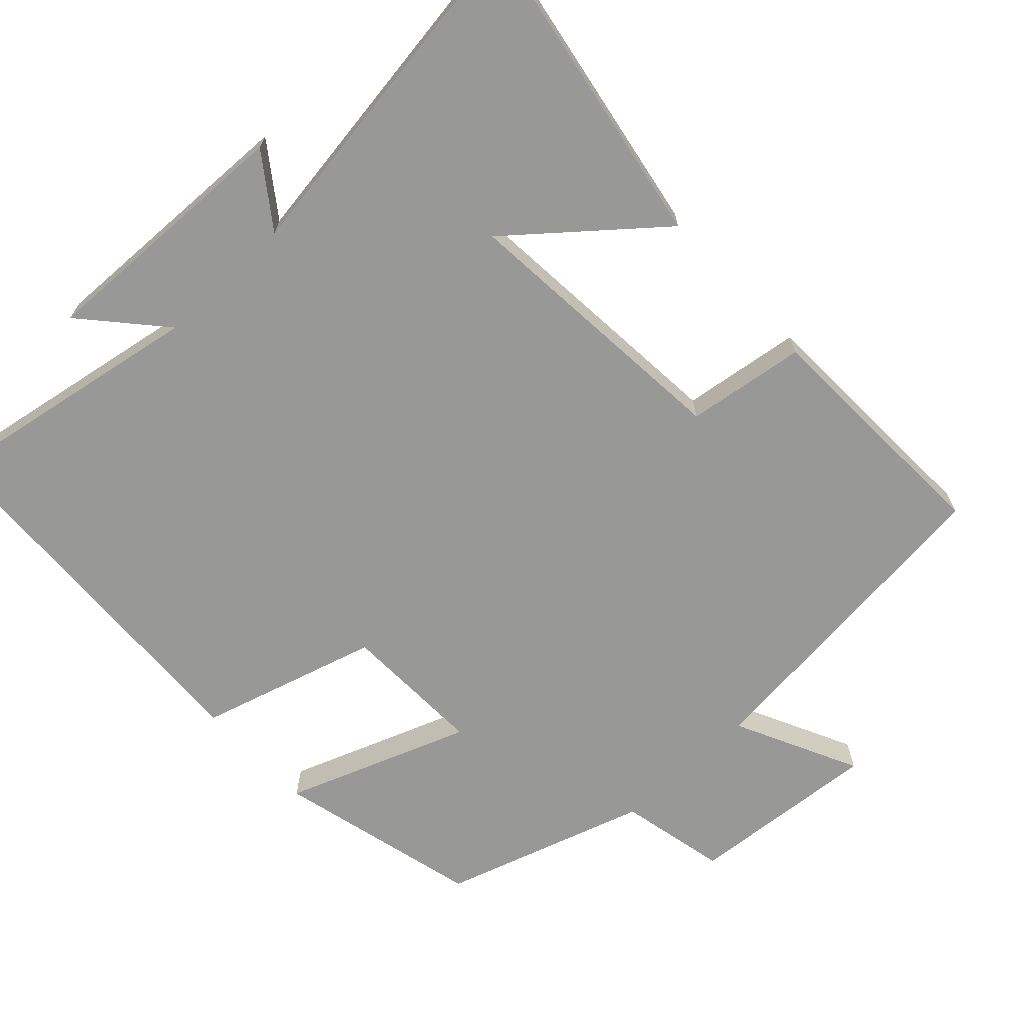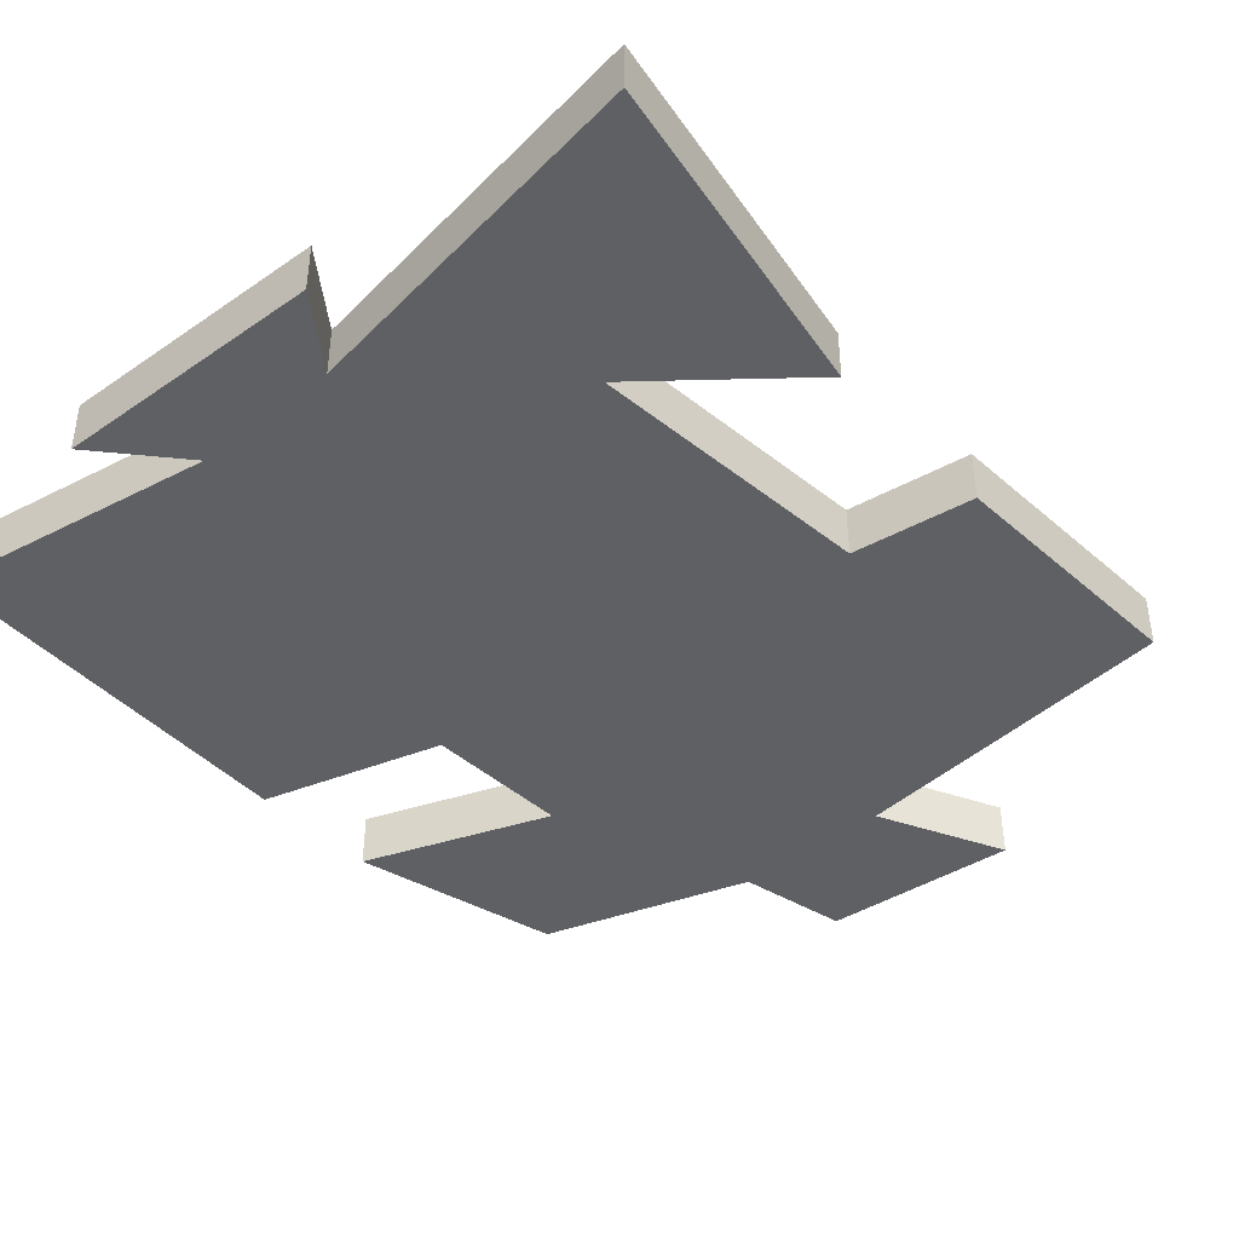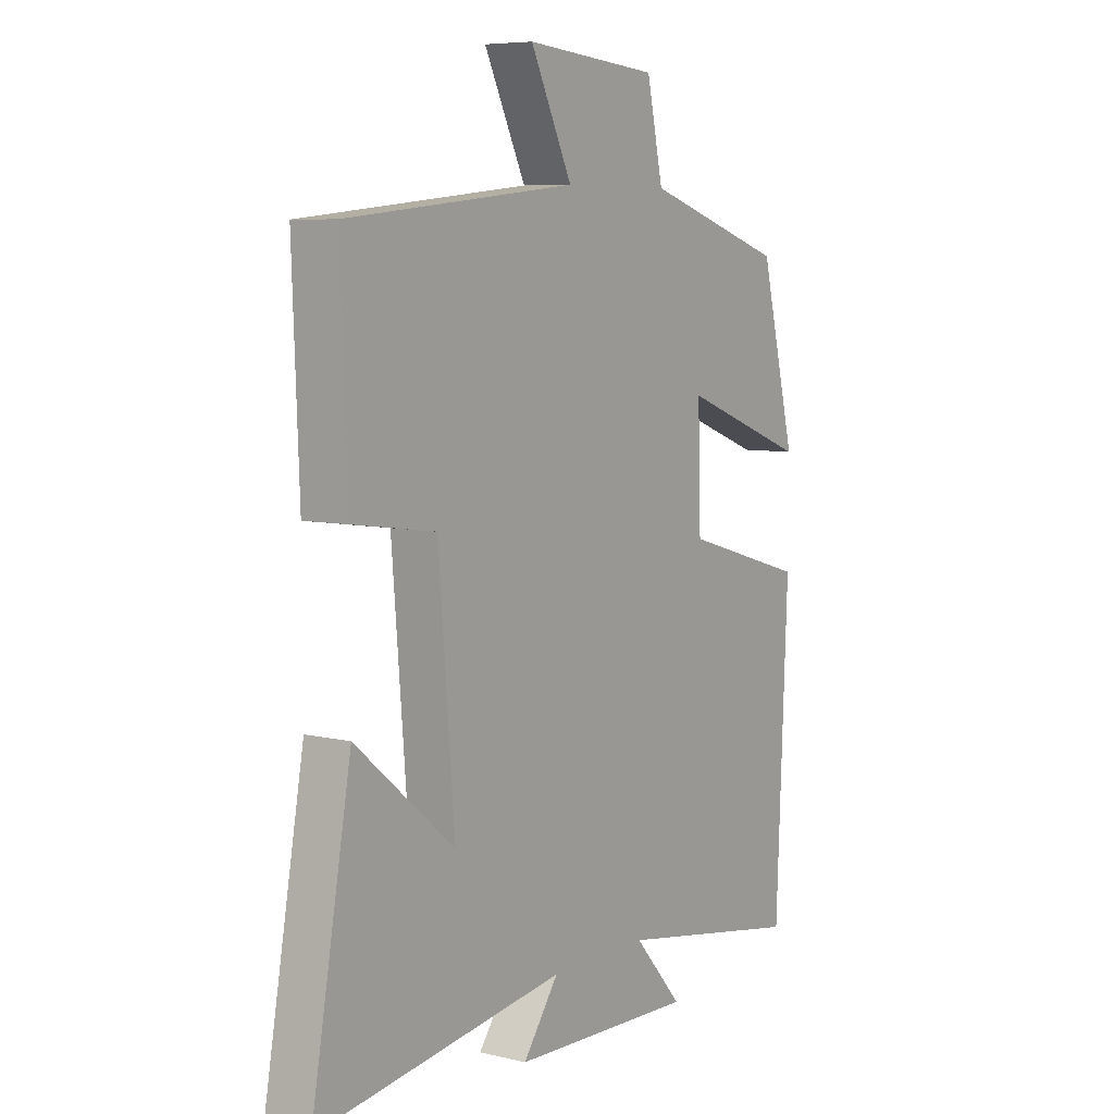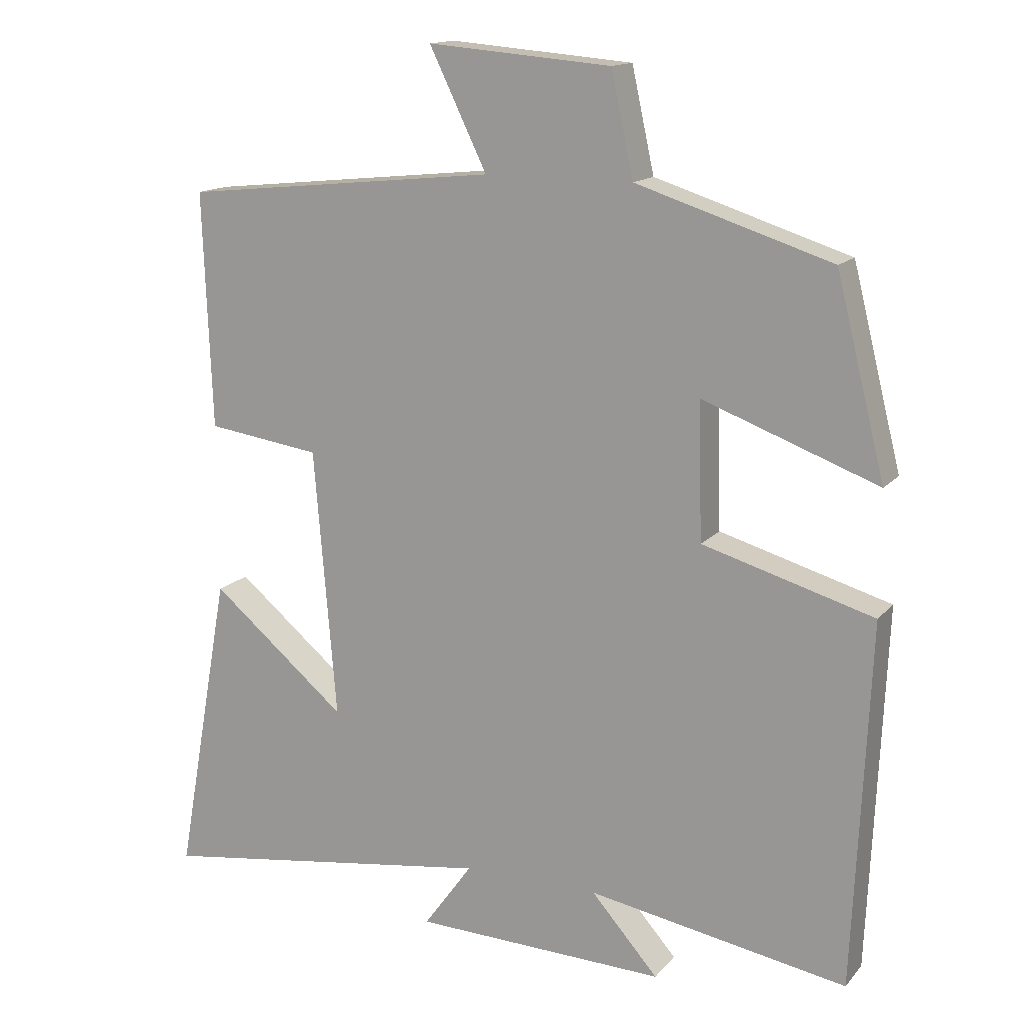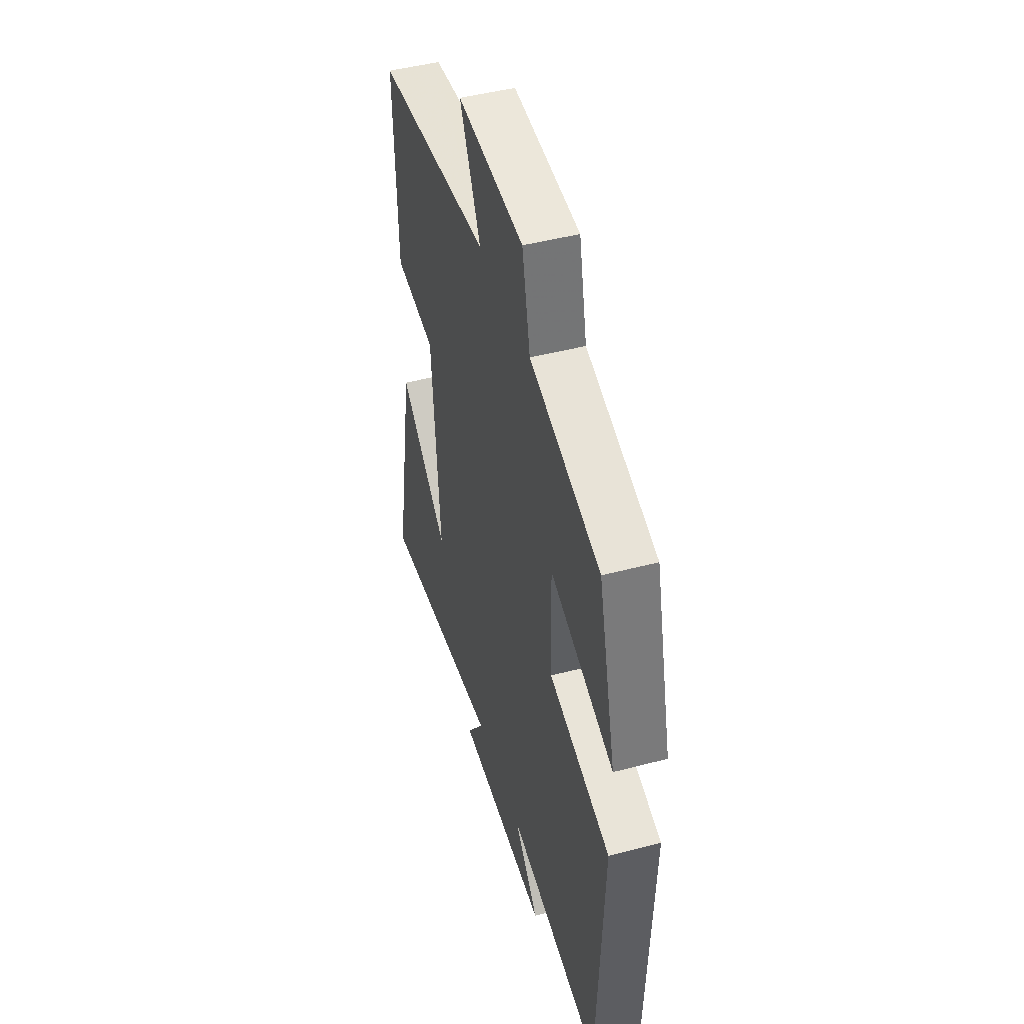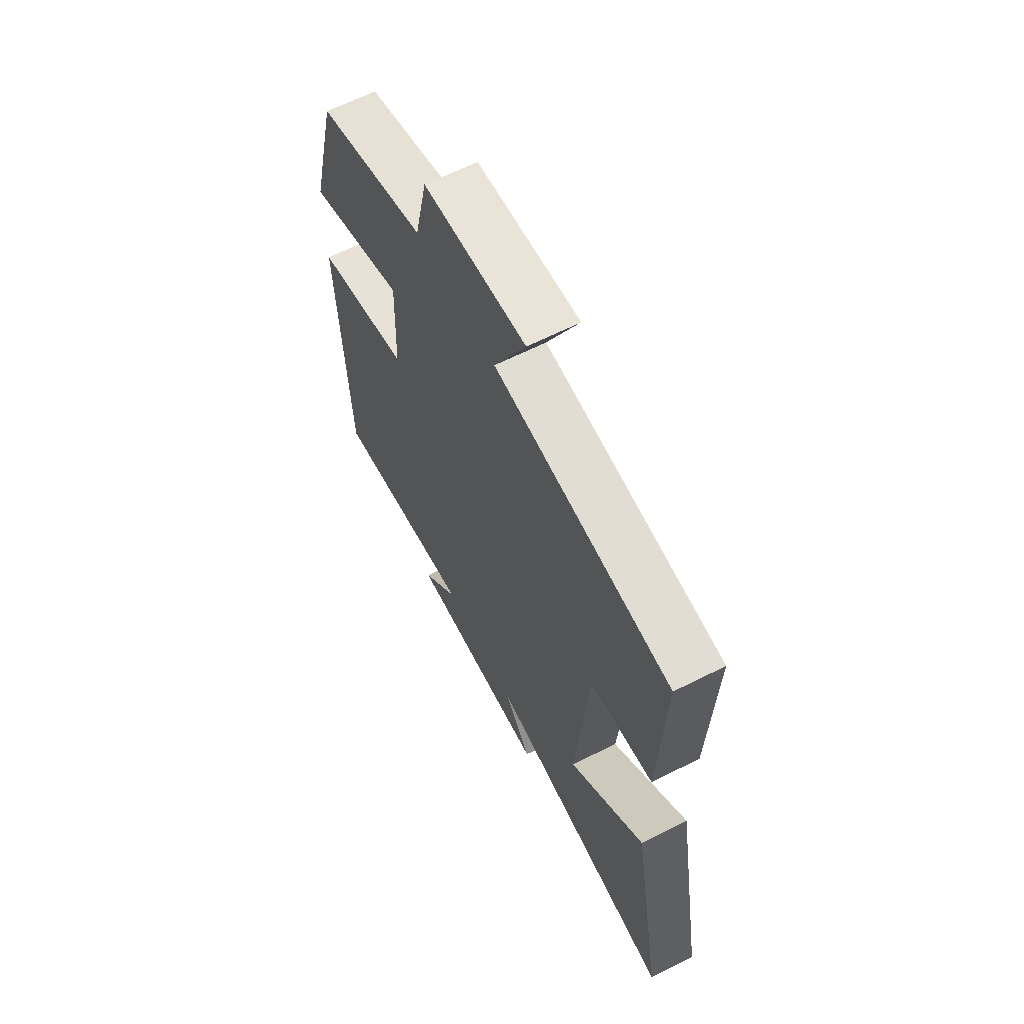
<metadata>
{"format":"obj","ext":"obj","renderer":"f3d","projection":"perspective","resolution":1024,"background":"white","views":[{"elev":-68.5,"azim":-136.9,"up":"+Y"},{"elev":-42.1,"azim":-138.4,"up":"+Y"},{"elev":6.9,"azim":-55.5,"up":"+Z"},{"elev":14.7,"azim":25.6,"up":"+Z"},{"elev":46.6,"azim":73.3,"up":"+Z"},{"elev":63.7,"azim":-117.0,"up":"+Z"}]}
</metadata>
<code>
v -0.578 0.07 -0.57
v -0.5 0.07 -0.131
v -0.305 0.07 -0.294
v -0.337 0.07 0.092
v -0.5 0.07 0.115
v -0.513 0.07 0.453
v -0.061 0.07 0.5
v -0.143 0.07 0.669
v 0.119 0.07 0.647
v 0.151 0.07 0.5
v 0.43 0.07 0.411
v 0.5 0.07 0.131
v 0.249 0.07 0.224
v 0.255 0.07 0.028
v 0.5 0.07 -0.043
v 0.477 0.07 -0.565
v 0.105 0.07 -0.5
v 0.201 0.07 -0.609
v -0.161 0.07 -0.597
v -0.091 0.07 -0.5
v -0.578 0 -0.57
v -0.5 0 -0.131
v -0.305 0 -0.294
v -0.337 0 0.092
v -0.5 0 0.115
v -0.513 0 0.453
v -0.061 0 0.5
v -0.143 0 0.669
v 0.119 0 0.647
v 0.151 0 0.5
v 0.43 0 0.411
v 0.5 0 0.131
v 0.249 0 0.224
v 0.255 0 0.028
v 0.5 0 -0.043
v 0.477 0 -0.565
v 0.105 0 -0.5
v 0.201 0 -0.609
v -0.161 0 -0.597
v -0.091 0 -0.5
f 17 18 19 20
f 14 15 16 17
f 13 14 17 20
f 10 11 12 13
f 10 13 20
f 7 8 9 10
f 4 5 6 7
f 3 4 7 10
f 20 1 2 3
f 3 10 20
f 40 39 38 37
f 37 36 35 34
f 40 37 34 33
f 33 32 31 30
f 40 33 30
f 30 29 28 27
f 27 26 25 24
f 30 27 24 23
f 23 22 21 40
f 40 30 23
f 1 21 22 2
f 2 22 23 3
f 3 23 24 4
f 4 24 25 5
f 5 25 26 6
f 6 26 27 7
f 7 27 28 8
f 8 28 29 9
f 9 29 30 10
f 10 30 31 11
f 11 31 32 12
f 12 32 33 13
f 13 33 34 14
f 14 34 35 15
f 15 35 36 16
f 16 36 37 17
f 17 37 38 18
f 18 38 39 19
f 19 39 40 20
f 20 40 21 1

</code>
